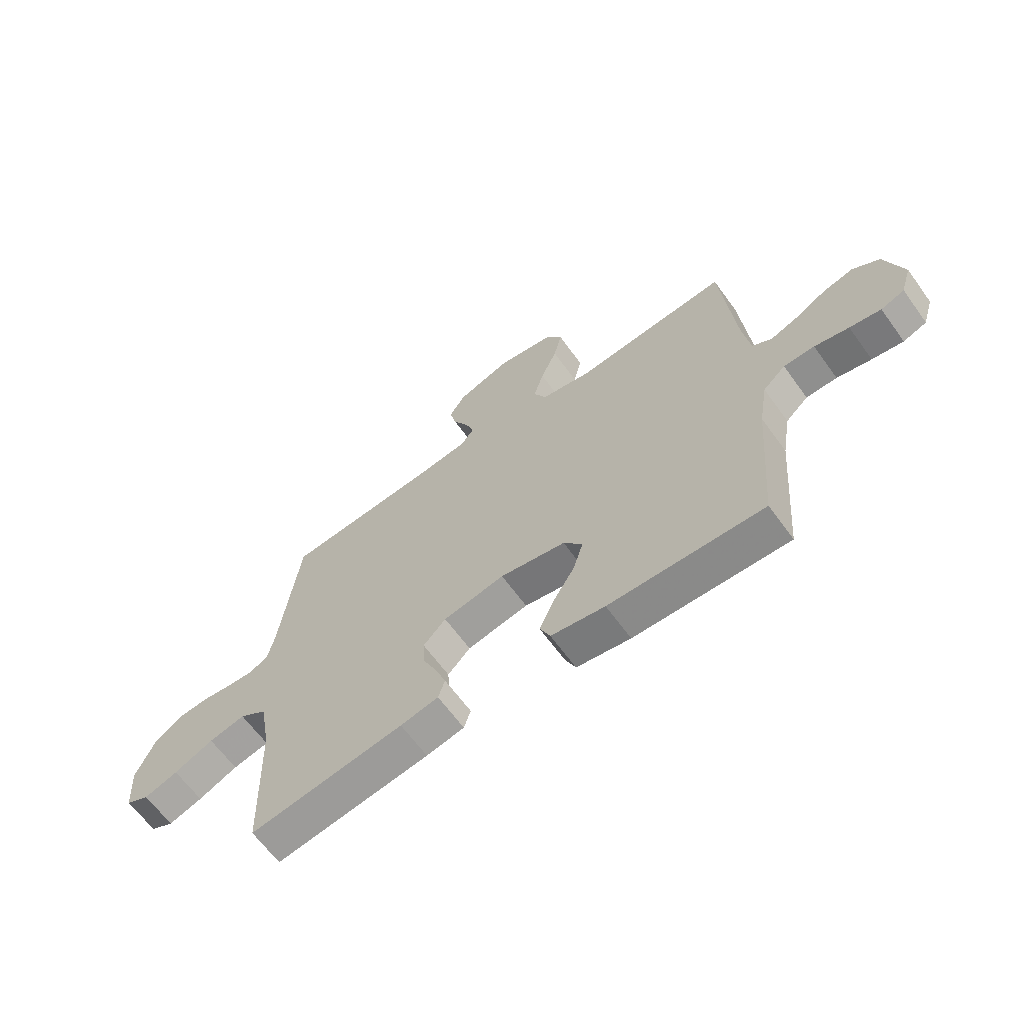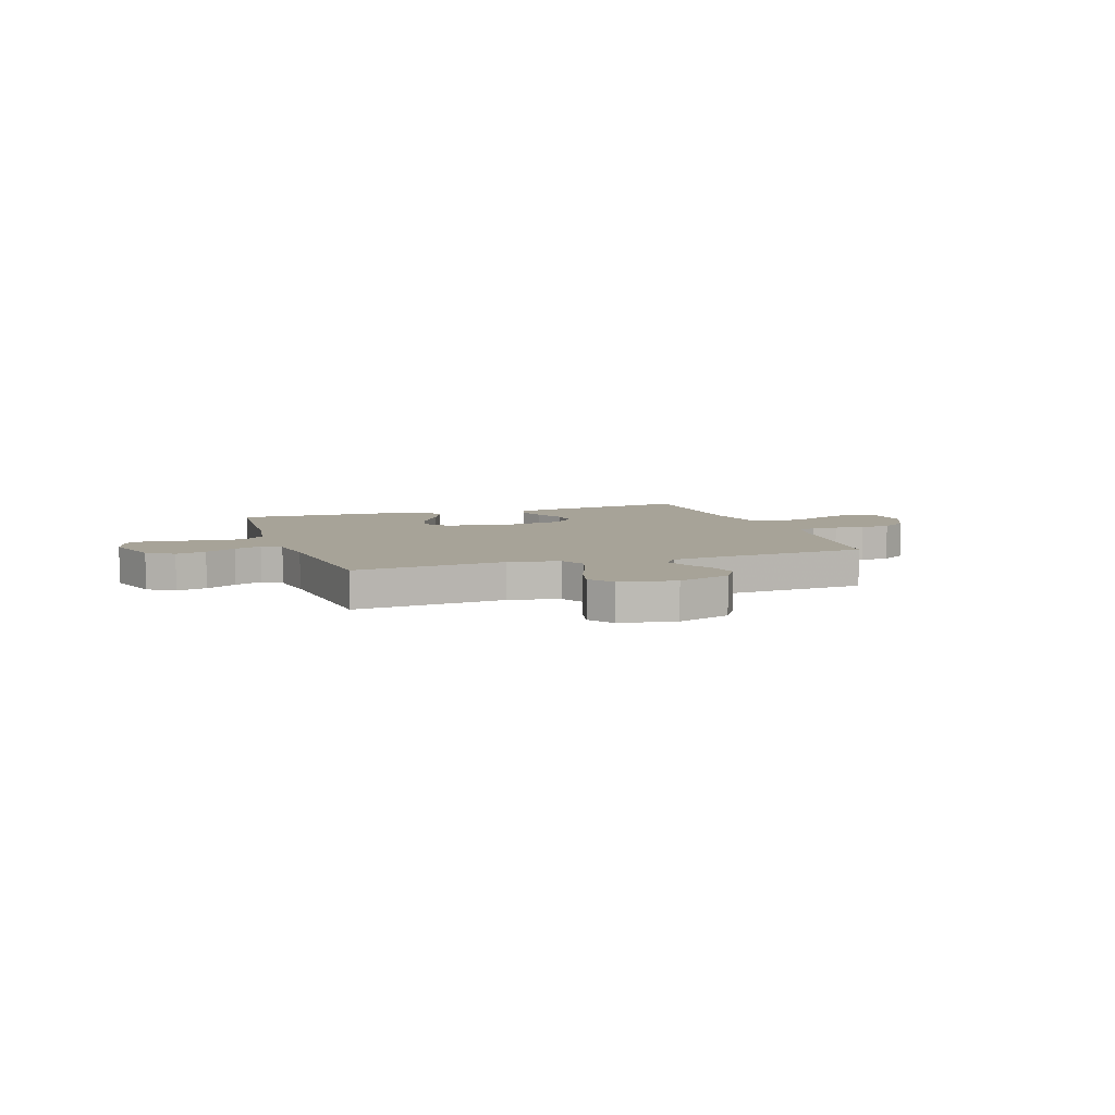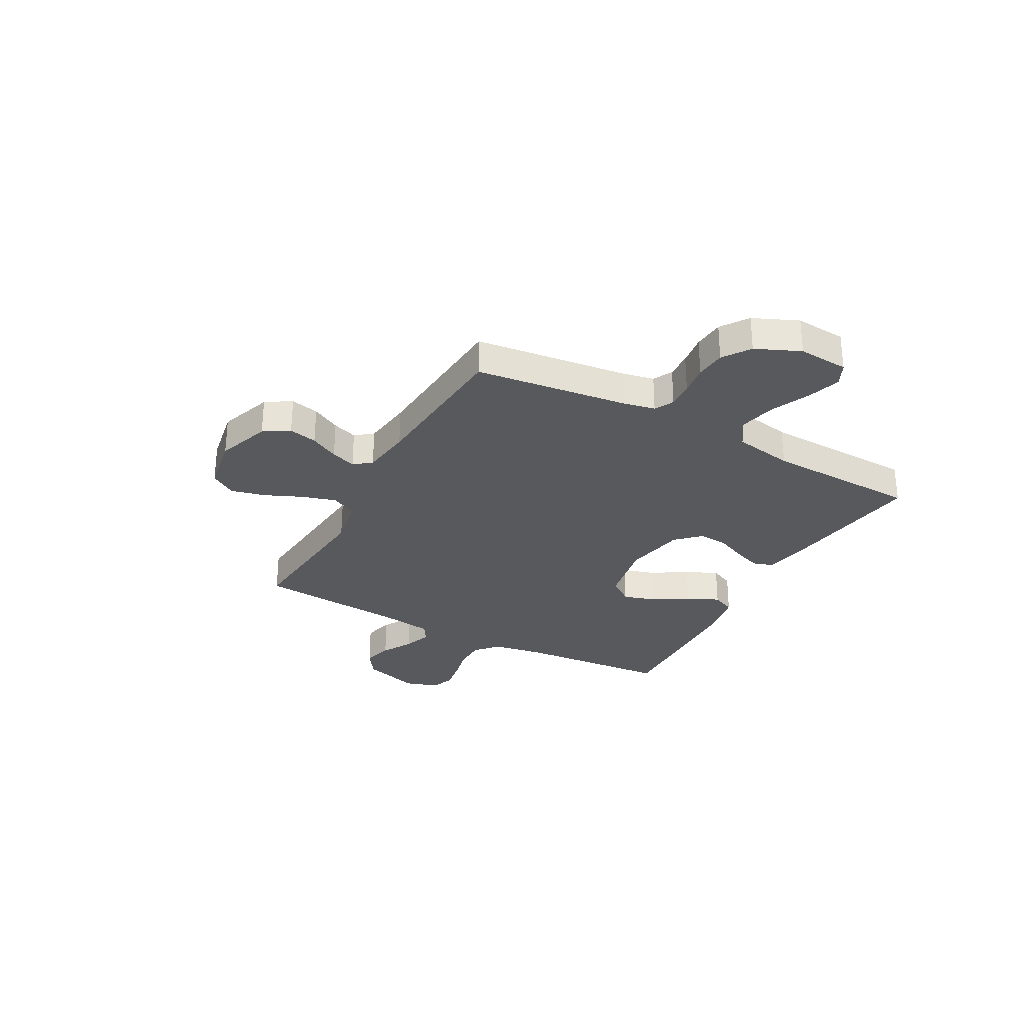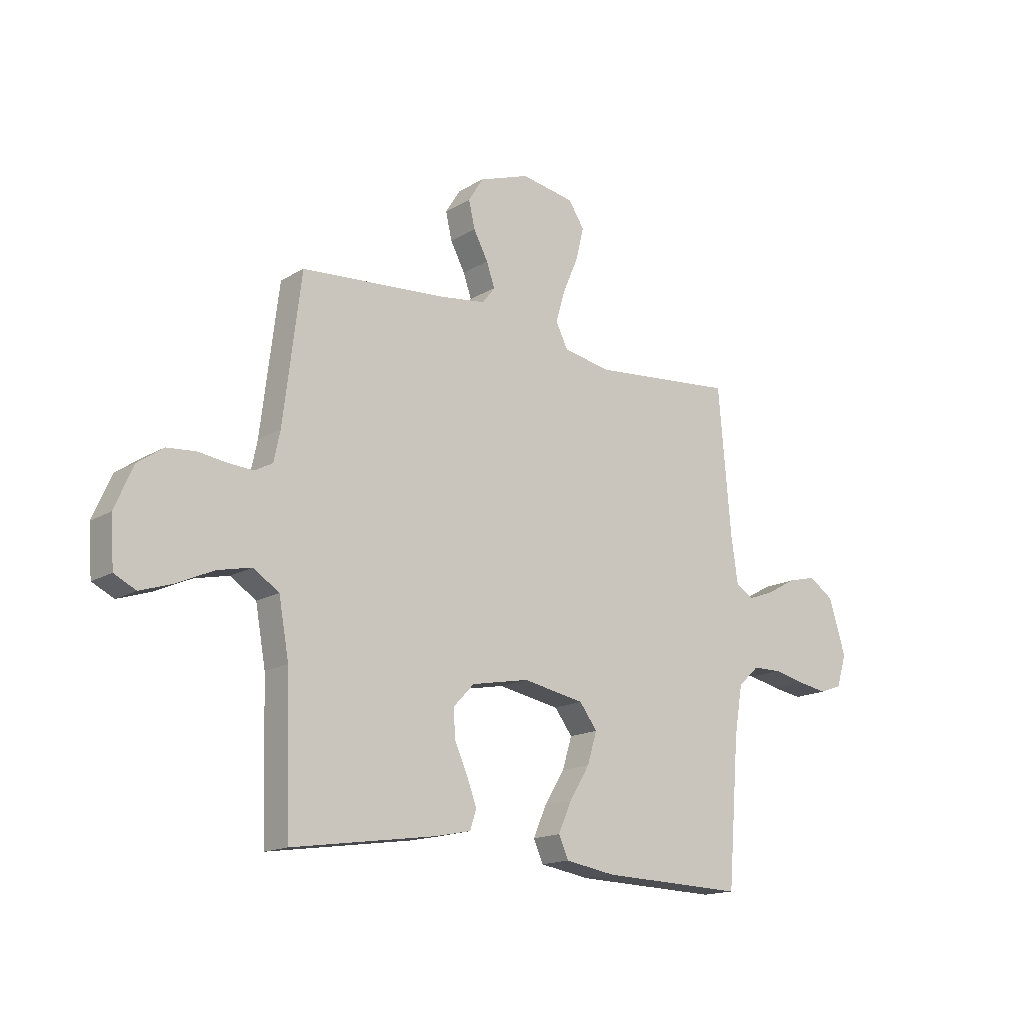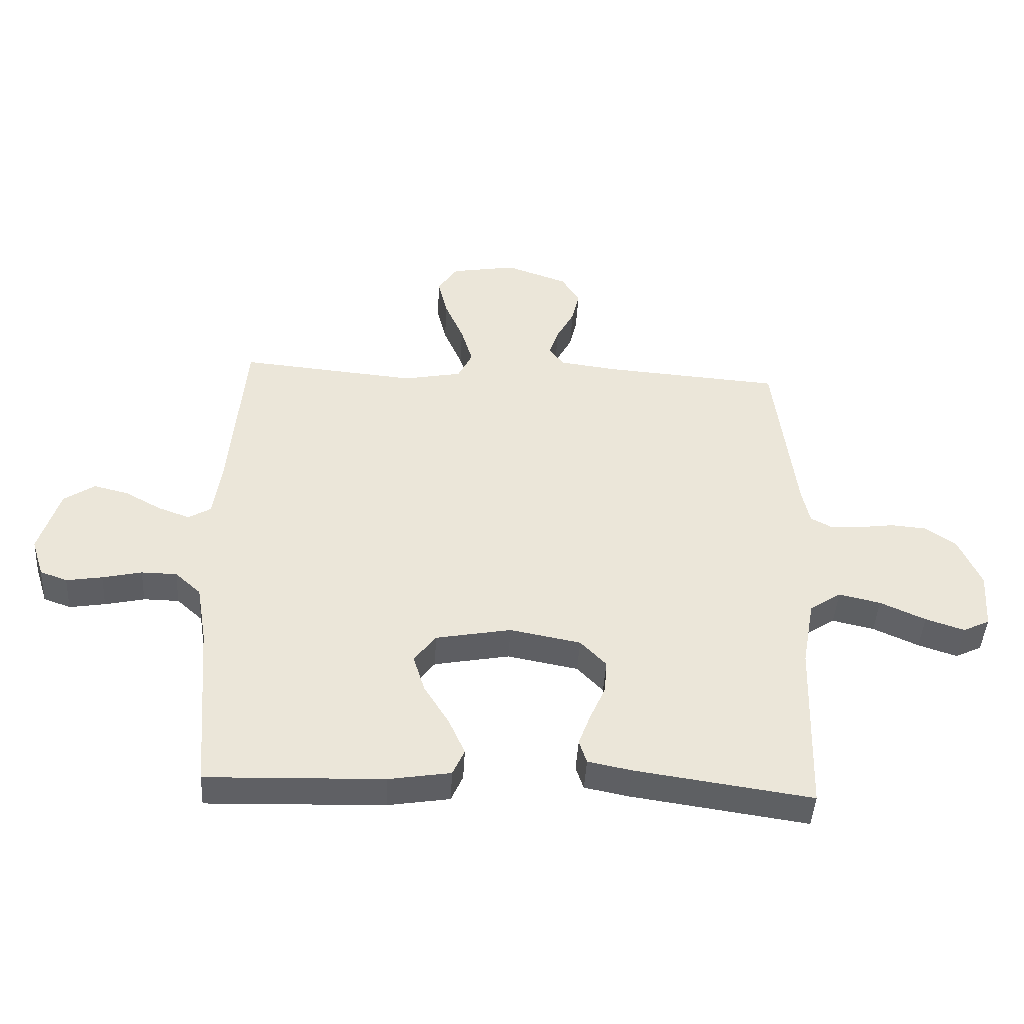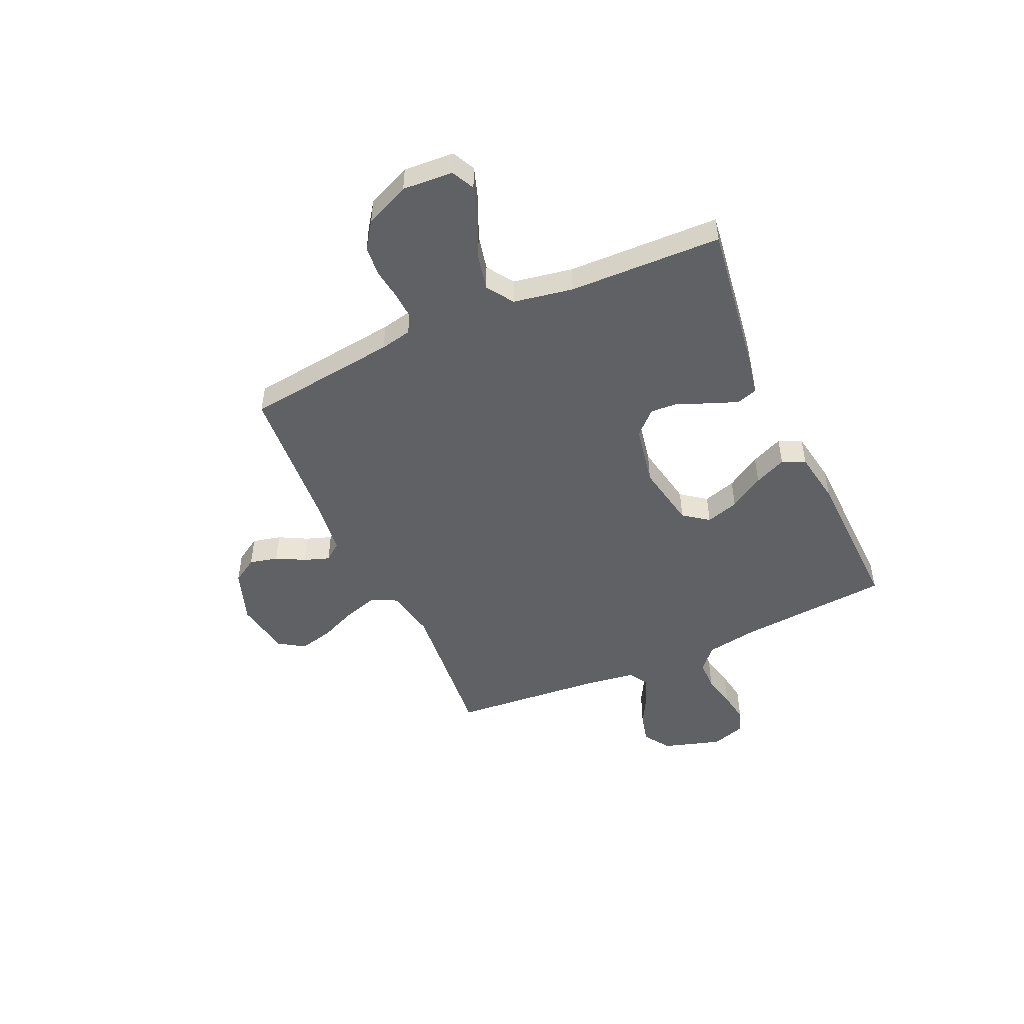
<metadata>
{"format":"obj","ext":"obj","renderer":"f3d","projection":"perspective","resolution":1024,"background":"white","views":[{"elev":-64.5,"azim":-144.0,"up":"+Z"},{"elev":6.8,"azim":-18.8,"up":"+Y"},{"elev":-29.7,"azim":61.5,"up":"+Y"},{"elev":-15.9,"azim":140.7,"up":"+Z"},{"elev":-44.3,"azim":-3.2,"up":"+Z"},{"elev":-48.9,"azim":114.4,"up":"+Y"}]}
</metadata>
<code>
v 0.5 0.07 -0.5
v 0.2 0.07 -0.456
v 0.126 0.07 -0.441
v 0.113 0.07 -0.401
v 0.133 0.07 -0.347
v 0.16 0.07 -0.286
v 0.164 0.07 -0.229
v 0.12 0.07 -0.183
v 0 0.07 -0.16
v -0.128 0.07 -0.184
v -0.165 0.07 -0.233
v -0.145 0.07 -0.298
v -0.103 0.07 -0.366
v -0.075 0.07 -0.429
v -0.095 0.07 -0.474
v -0.2 0.07 -0.491
v -0.5 0.07 -0.5
v -0.524 0.07 -0.2
v -0.541 0.07 -0.099
v -0.585 0.07 -0.059
v -0.645 0.07 -0.058
v -0.712 0.07 -0.073
v -0.773 0.07 -0.083
v -0.819 0.07 -0.066
v -0.84 0.07 0
v -0.805 0.07 0.114
v -0.753 0.07 0.149
v -0.693 0.07 0.134
v -0.632 0.07 0.1
v -0.578 0.07 0.08
v -0.54 0.07 0.103
v -0.526 0.07 0.2
v -0.5 0.07 0.5
v -0.2 0.07 0.472
v -0.101 0.07 0.491
v -0.076 0.07 0.541
v -0.096 0.07 0.608
v -0.128 0.07 0.682
v -0.144 0.07 0.749
v -0.111 0.07 0.799
v 0 0.07 0.818
v 0.105 0.07 0.781
v 0.136 0.07 0.731
v 0.123 0.07 0.675
v 0.093 0.07 0.619
v 0.076 0.07 0.57
v 0.102 0.07 0.536
v 0.2 0.07 0.523
v 0.5 0.07 0.5
v 0.537 0.07 0.2
v 0.55 0.07 0.138
v 0.587 0.07 0.118
v 0.639 0.07 0.121
v 0.698 0.07 0.129
v 0.758 0.07 0.124
v 0.811 0.07 0.087
v 0.849 0.07 0
v 0.842 0.07 -0.099
v 0.797 0.07 -0.121
v 0.731 0.07 -0.099
v 0.654 0.07 -0.064
v 0.583 0.07 -0.048
v 0.53 0.07 -0.083
v 0.509 0.07 -0.2
v 0.5 0 -0.5
v 0.2 0 -0.456
v 0.126 0 -0.441
v 0.113 0 -0.401
v 0.133 0 -0.347
v 0.16 0 -0.286
v 0.164 0 -0.229
v 0.12 0 -0.183
v 0 0 -0.16
v -0.128 0 -0.184
v -0.165 0 -0.233
v -0.145 0 -0.298
v -0.103 0 -0.366
v -0.075 0 -0.429
v -0.095 0 -0.474
v -0.2 0 -0.491
v -0.5 0 -0.5
v -0.524 0 -0.2
v -0.541 0 -0.099
v -0.585 0 -0.059
v -0.645 0 -0.058
v -0.712 0 -0.073
v -0.773 0 -0.083
v -0.819 0 -0.066
v -0.84 0 0
v -0.805 0 0.114
v -0.753 0 0.149
v -0.693 0 0.134
v -0.632 0 0.1
v -0.578 0 0.08
v -0.54 0 0.103
v -0.526 0 0.2
v -0.5 0 0.5
v -0.2 0 0.472
v -0.101 0 0.491
v -0.076 0 0.541
v -0.096 0 0.608
v -0.128 0 0.682
v -0.144 0 0.749
v -0.111 0 0.799
v 0 0 0.818
v 0.105 0 0.781
v 0.136 0 0.731
v 0.123 0 0.675
v 0.093 0 0.619
v 0.076 0 0.57
v 0.102 0 0.536
v 0.2 0 0.523
v 0.5 0 0.5
v 0.537 0 0.2
v 0.55 0 0.138
v 0.587 0 0.118
v 0.639 0 0.121
v 0.698 0 0.129
v 0.758 0 0.124
v 0.811 0 0.087
v 0.849 0 0
v 0.842 0 -0.099
v 0.797 0 -0.121
v 0.731 0 -0.099
v 0.654 0 -0.064
v 0.583 0 -0.048
v 0.53 0 -0.083
v 0.509 0 -0.2
f 58 59 60 61
f 58 61 62
f 57 58 62
f 56 57 62
f 53 54 55 56
f 52 53 56 62
f 51 52 62 63
f 48 49 50
f 47 48 50 51
f 42 43 44 45
f 42 45 46
f 41 42 46
f 40 41 46
f 37 38 39 40
f 36 37 40 46
f 35 36 46 47
f 32 33 34
f 31 32 34 35
f 26 27 28 29
f 26 29 30
f 25 26 30
f 24 25 30
f 21 22 23 24
f 21 24 30 31
f 15 16 17 18
f 15 18 19
f 12 13 14 15
f 11 12 15 19
f 10 11 19 20
f 3 4 5 6
f 1 2 3 6
f 64 1 6 7
f 63 64 7 8
f 51 63 8 9
f 20 21 31 35
f 20 35 47 51
f 9 10 20 51
f 125 124 123 122
f 126 125 122
f 126 122 121
f 126 121 120
f 120 119 118 117
f 126 120 117 116
f 127 126 116 115
f 114 113 112
f 115 114 112 111
f 109 108 107 106
f 110 109 106
f 110 106 105
f 110 105 104
f 104 103 102 101
f 110 104 101 100
f 111 110 100 99
f 98 97 96
f 99 98 96 95
f 93 92 91 90
f 94 93 90
f 94 90 89
f 94 89 88
f 88 87 86 85
f 95 94 88 85
f 82 81 80 79
f 83 82 79
f 79 78 77 76
f 83 79 76 75
f 84 83 75 74
f 70 69 68 67
f 70 67 66 65
f 71 70 65 128
f 72 71 128 127
f 73 72 127 115
f 99 95 85 84
f 115 111 99 84
f 115 84 74 73
f 1 65 66 2
f 2 66 67 3
f 3 67 68 4
f 4 68 69 5
f 5 69 70 6
f 6 70 71 7
f 7 71 72 8
f 8 72 73 9
f 9 73 74 10
f 10 74 75 11
f 11 75 76 12
f 12 76 77 13
f 13 77 78 14
f 14 78 79 15
f 15 79 80 16
f 16 80 81 17
f 17 81 82 18
f 18 82 83 19
f 19 83 84 20
f 20 84 85 21
f 21 85 86 22
f 22 86 87 23
f 23 87 88 24
f 24 88 89 25
f 25 89 90 26
f 26 90 91 27
f 27 91 92 28
f 28 92 93 29
f 29 93 94 30
f 30 94 95 31
f 31 95 96 32
f 32 96 97 33
f 33 97 98 34
f 34 98 99 35
f 35 99 100 36
f 36 100 101 37
f 37 101 102 38
f 38 102 103 39
f 39 103 104 40
f 40 104 105 41
f 41 105 106 42
f 42 106 107 43
f 43 107 108 44
f 44 108 109 45
f 45 109 110 46
f 46 110 111 47
f 47 111 112 48
f 48 112 113 49
f 49 113 114 50
f 50 114 115 51
f 51 115 116 52
f 52 116 117 53
f 53 117 118 54
f 54 118 119 55
f 55 119 120 56
f 56 120 121 57
f 57 121 122 58
f 58 122 123 59
f 59 123 124 60
f 60 124 125 61
f 61 125 126 62
f 62 126 127 63
f 63 127 128 64
f 64 128 65 1

</code>
